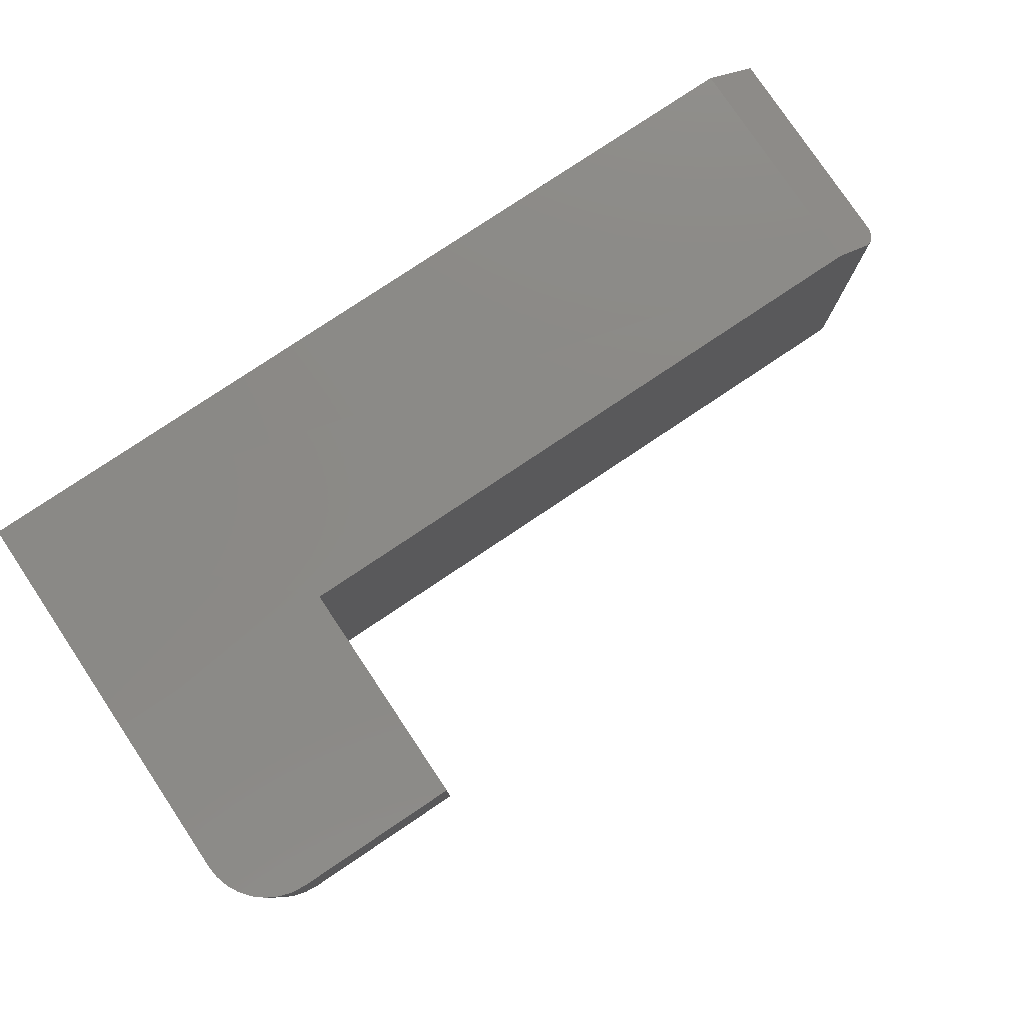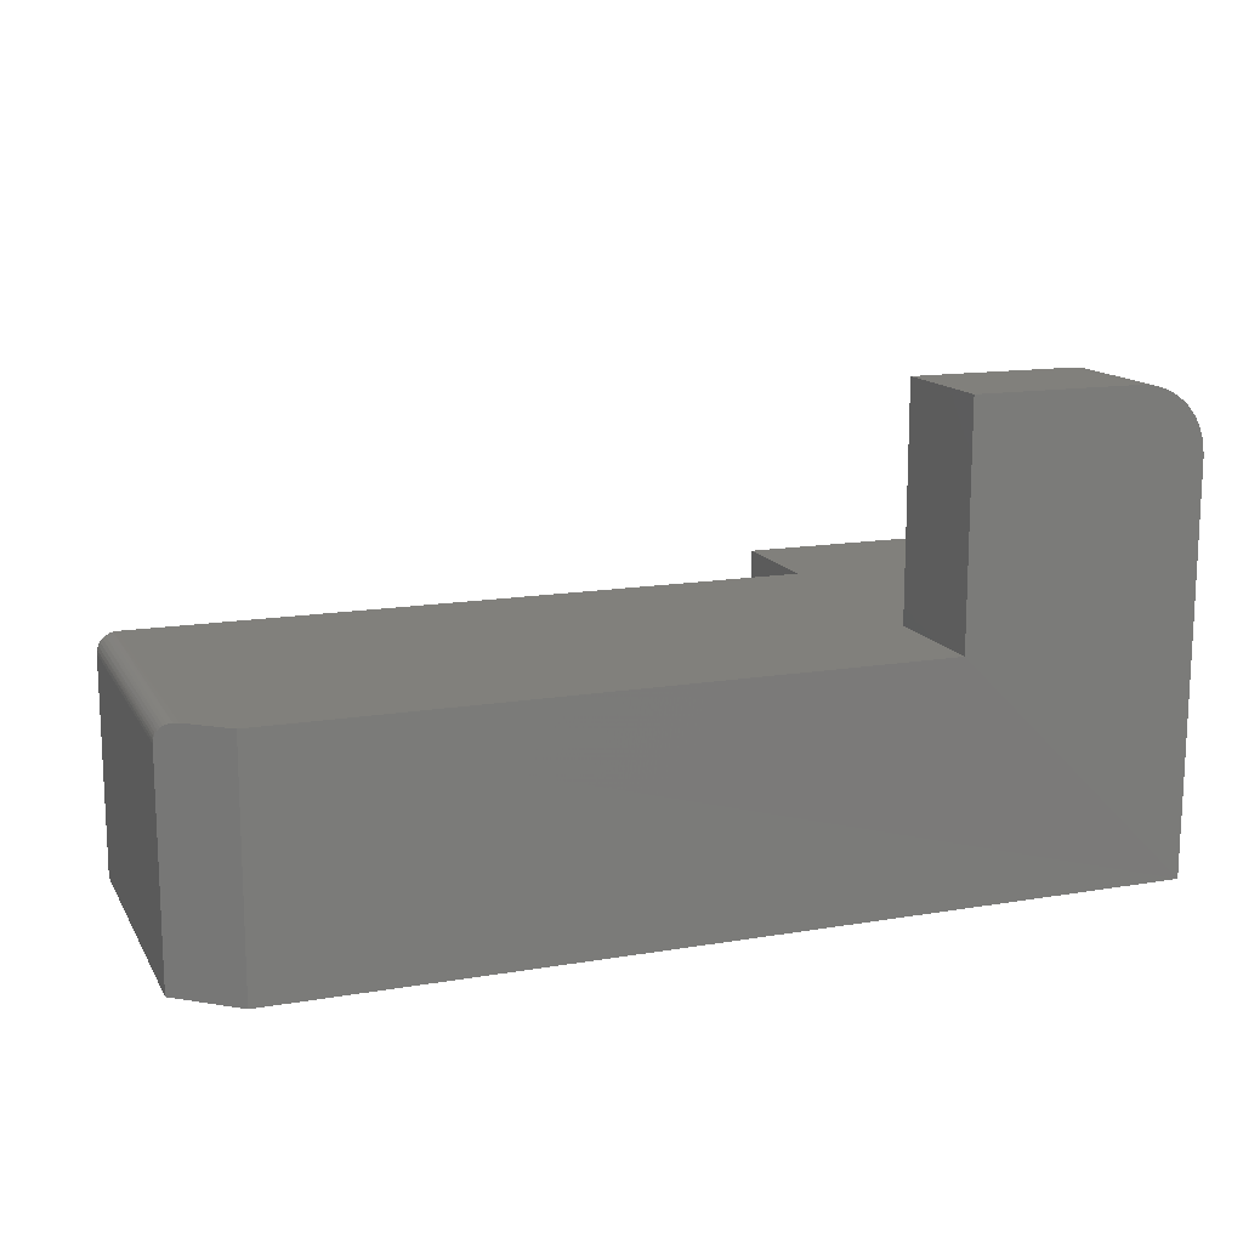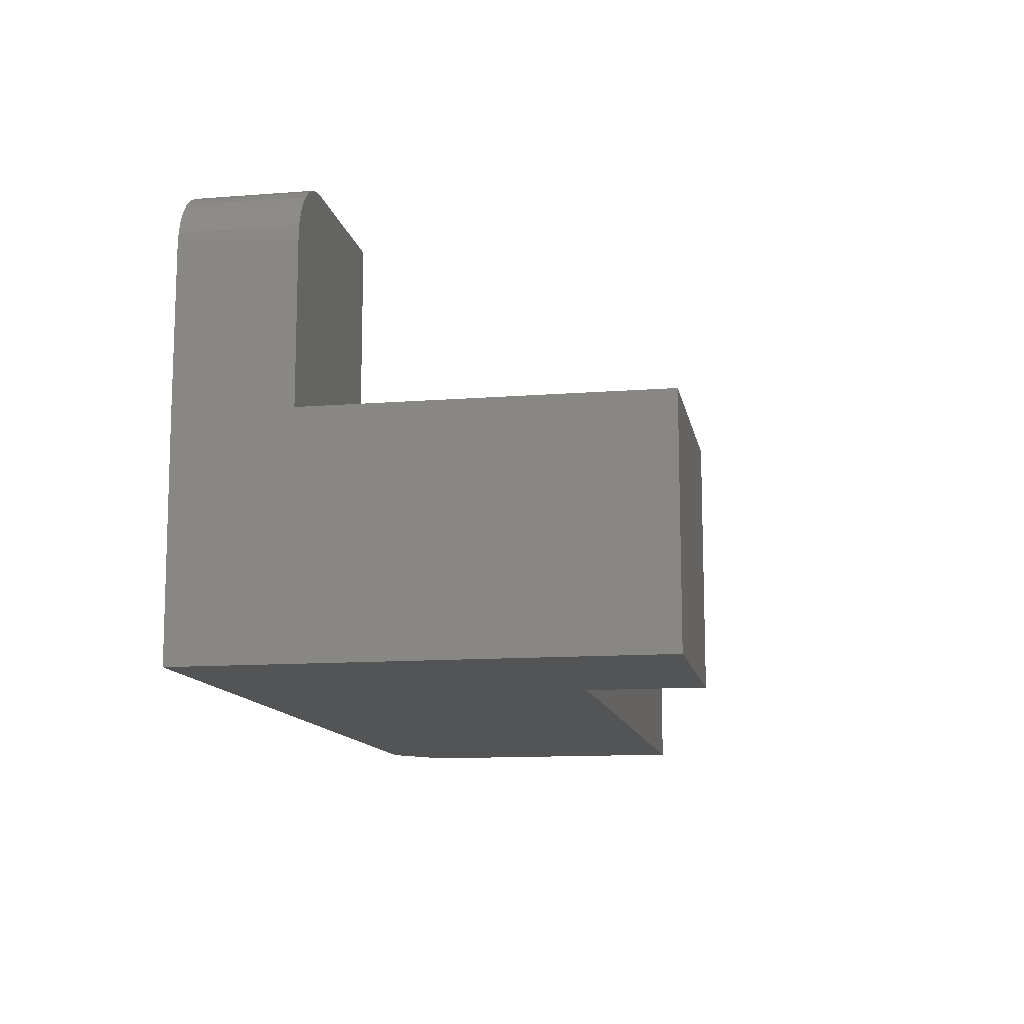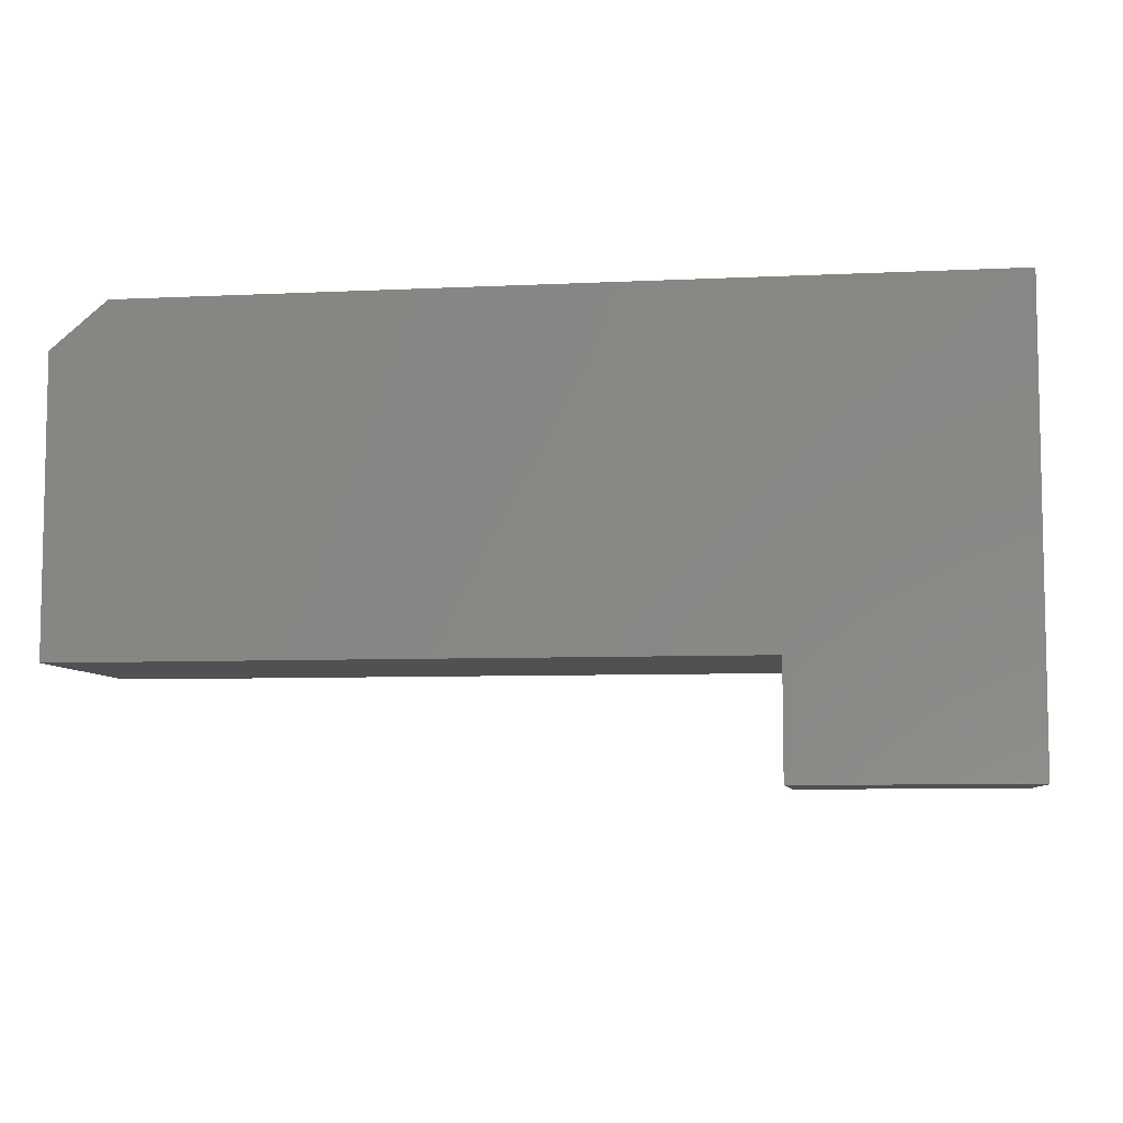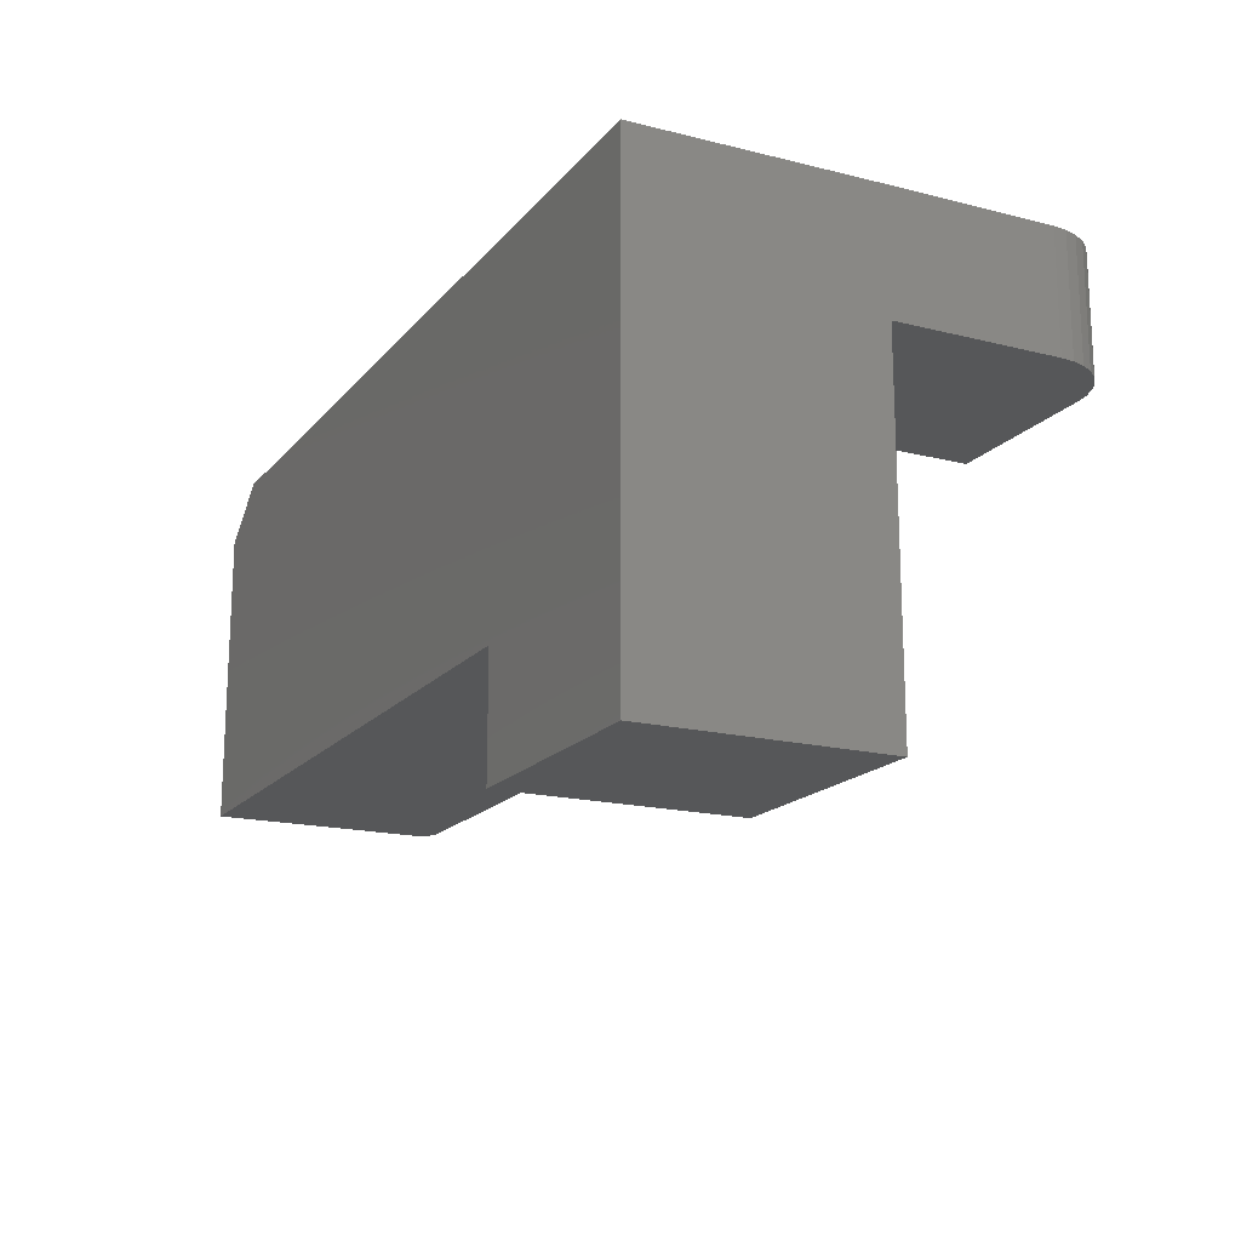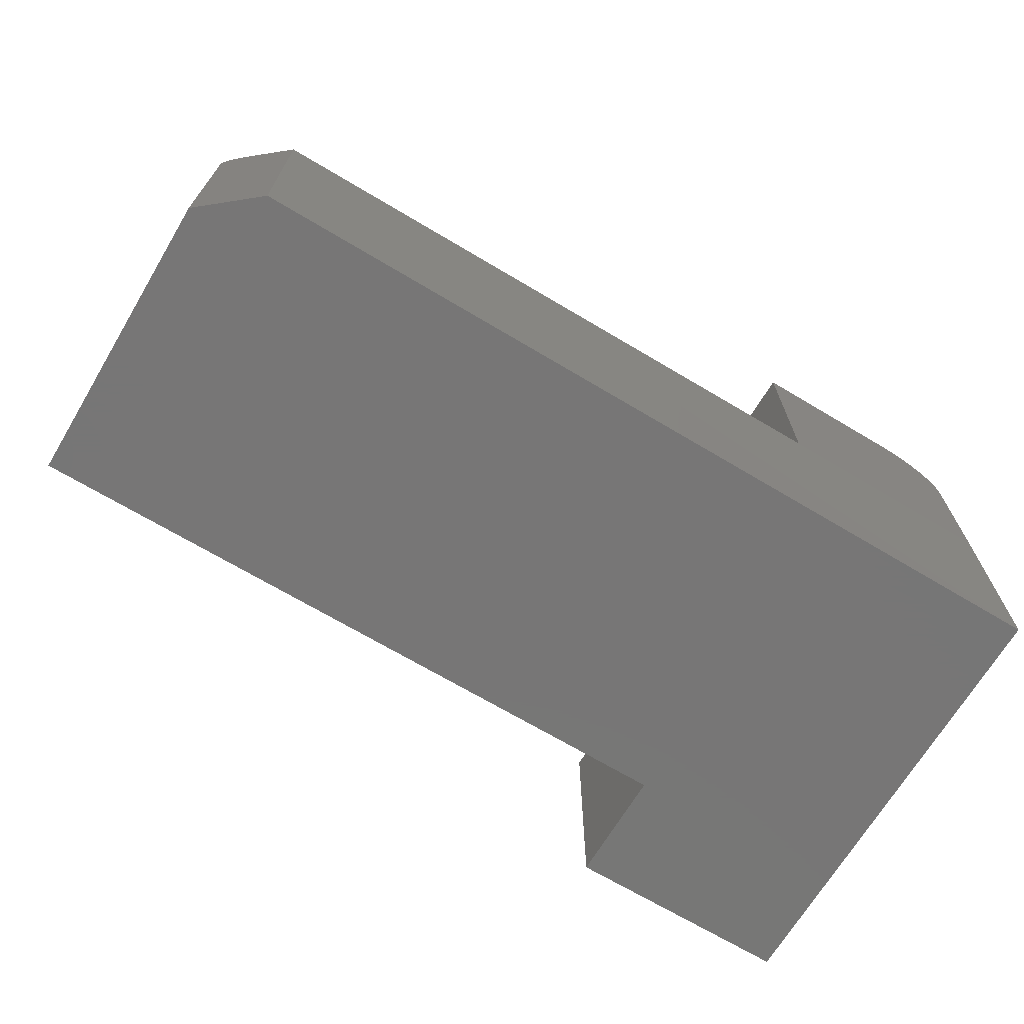
<metadata>
{"format":"stl","ext":"stl","renderer":"f3d","projection":"perspective","resolution":1024,"background":"white","views":[{"elev":79.0,"azim":-33.8,"up":"+Y"},{"elev":13.9,"azim":159.6,"up":"+Z"},{"elev":-12.3,"azim":-79.6,"up":"+Z"},{"elev":-7.0,"azim":-172.1,"up":"+Y"},{"elev":-17.2,"azim":-116.6,"up":"+Y"},{"elev":-69.0,"azim":149.1,"up":"+Z"}]}
</metadata>
<code>
# stl→obj: 54 verts, 104 faces
v 0.05469 -0.09375 0.375
v 0.1875 -0.09375 0.375
v 0.05469 0.0009868 0.375
v 0.1875 0.0009868 0.375
v 0.03376 0.0009868 0.3708
v 0.04402 0.0009868 0.3739
v 0.1875 0.0009868 0.1895
v 0 0.0009868 0.1895
v 0 0.0009868 0.3203
v 0.001051 0.0009868 0.331
v 0.004163 0.0009868 0.3412
v 0.009217 0.0009868 0.3507
v 0.01602 0.0009868 0.359
v 0.0243 0.0009868 0.3658
v 0.04402 -0.09375 0.3739
v 0.03376 -0.09375 0.3708
v 0.0243 -0.09375 0.3658
v 0.01602 -0.09375 0.359
v 0.009217 -0.09375 0.3507
v 0.004163 -0.09375 0.3412
v 0.001051 -0.09375 0.331
v 0 -0.09375 0.3203
v 0 -0.09375 0.1895
v 0.1875 -0.09375 0.1895
v 0 -0.375 0
v 1.16e-17 -0.375 0.1895
v 0 0 0
v 0.7031 0 0.1895
v 0.7031 0 -4.305e-17
v 0.1875 -0.2812 0.1895
v 0.7344 -0.2812 0.1895
v 0.1875 -0.375 0.1895
v 0.7344 -0.02604 0.1895
v 0.75 -0.2812 0.1738
v 0.1875 -0.2812 0
v 0.75 -0.2812 -4.592e-17
v 0.7454 -0.2812 0.1849
v 0.7431 -0.2812 0.1868
v 0.7404 -0.2812 0.1883
v 0.7374 -0.2812 0.1892
v 0.7497 -0.2812 0.1769
v 0.7488 -0.2812 0.1798
v 0.7474 -0.2812 0.1825
v 0.1875 -0.375 -1.148e-17
v 0.75 -0.03906 -4.592e-17
v 0.75 -0.03906 0.1738
v 0.7382 -0.0292 0.189
v 0.7416 -0.03205 0.1877
v 0.7436 -0.03376 0.1864
v 0.7455 -0.03529 0.1849
v 0.747 -0.03659 0.183
v 0.7483 -0.03765 0.1809
v 0.7492 -0.03842 0.1787
v 0.7498 -0.0389 0.1763
f 1 2 3
f 3 2 4
f 3 5 6
f 4 7 8
f 4 8 9
f 4 9 10
f 4 10 11
f 4 11 12
f 4 12 13
f 4 13 14
f 4 14 5
f 4 5 3
f 2 1 15
f 2 15 16
f 2 16 17
f 2 17 18
f 2 18 19
f 2 19 20
f 2 20 21
f 2 21 22
f 2 22 23
f 2 23 24
f 25 26 27
f 27 26 23
f 27 23 8
f 8 23 22
f 8 22 9
f 9 22 10
f 10 22 21
f 10 21 11
f 11 21 20
f 11 20 12
f 12 20 19
f 12 19 13
f 13 19 18
f 13 18 14
f 14 18 17
f 14 17 5
f 5 17 16
f 5 16 6
f 6 16 15
f 6 15 3
f 3 15 1
f 8 7 27
f 27 7 28
f 27 28 29
f 24 7 2
f 2 7 4
f 30 31 24
f 30 24 23
f 30 23 26
f 30 26 32
f 7 24 28
f 28 24 31
f 28 31 33
f 34 35 36
f 37 38 39
f 37 39 40
f 37 40 31
f 30 35 34
f 30 34 41
f 30 41 42
f 30 42 43
f 30 43 37
f 30 37 31
f 44 25 35
f 35 25 27
f 35 27 36
f 36 27 29
f 36 29 45
f 25 44 26
f 26 44 32
f 45 46 36
f 36 46 34
f 33 40 47
f 33 31 40
f 47 40 39
f 47 39 48
f 48 39 38
f 48 38 49
f 49 38 37
f 49 37 50
f 50 37 43
f 50 43 51
f 52 51 43
f 43 42 52
f 52 42 53
f 53 42 41
f 34 46 41
f 41 46 54
f 41 54 53
f 30 32 35
f 35 32 44
f 33 47 48
f 28 33 48
f 28 48 49
f 28 49 50
f 28 50 51
f 28 51 52
f 28 52 53
f 28 53 54
f 28 54 46
f 28 46 45
f 28 45 29

</code>
